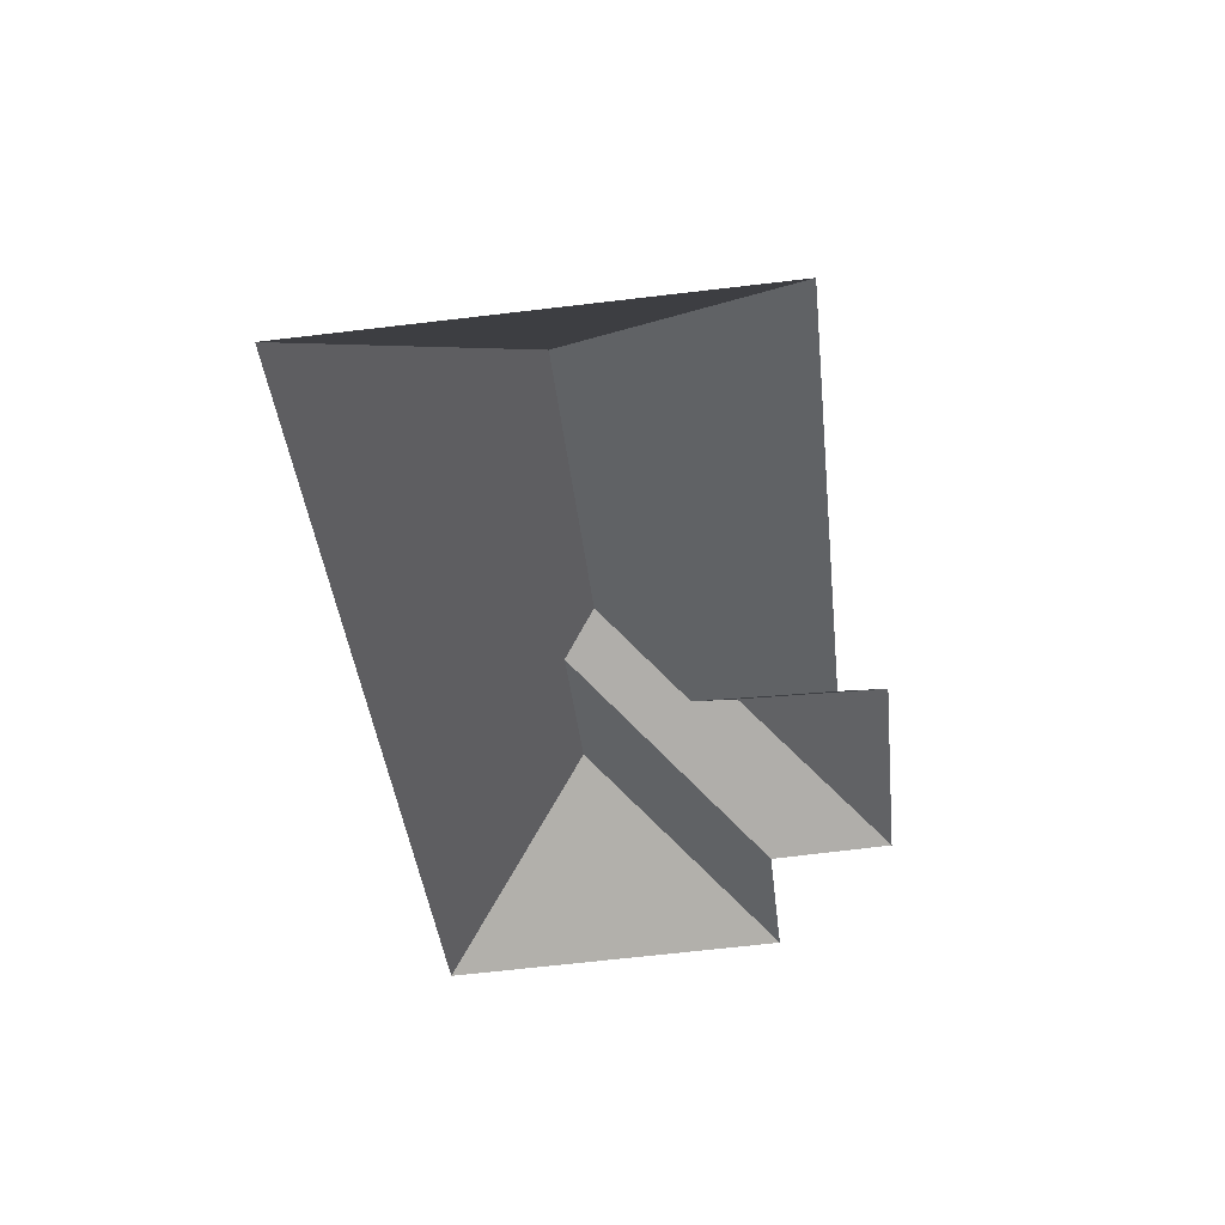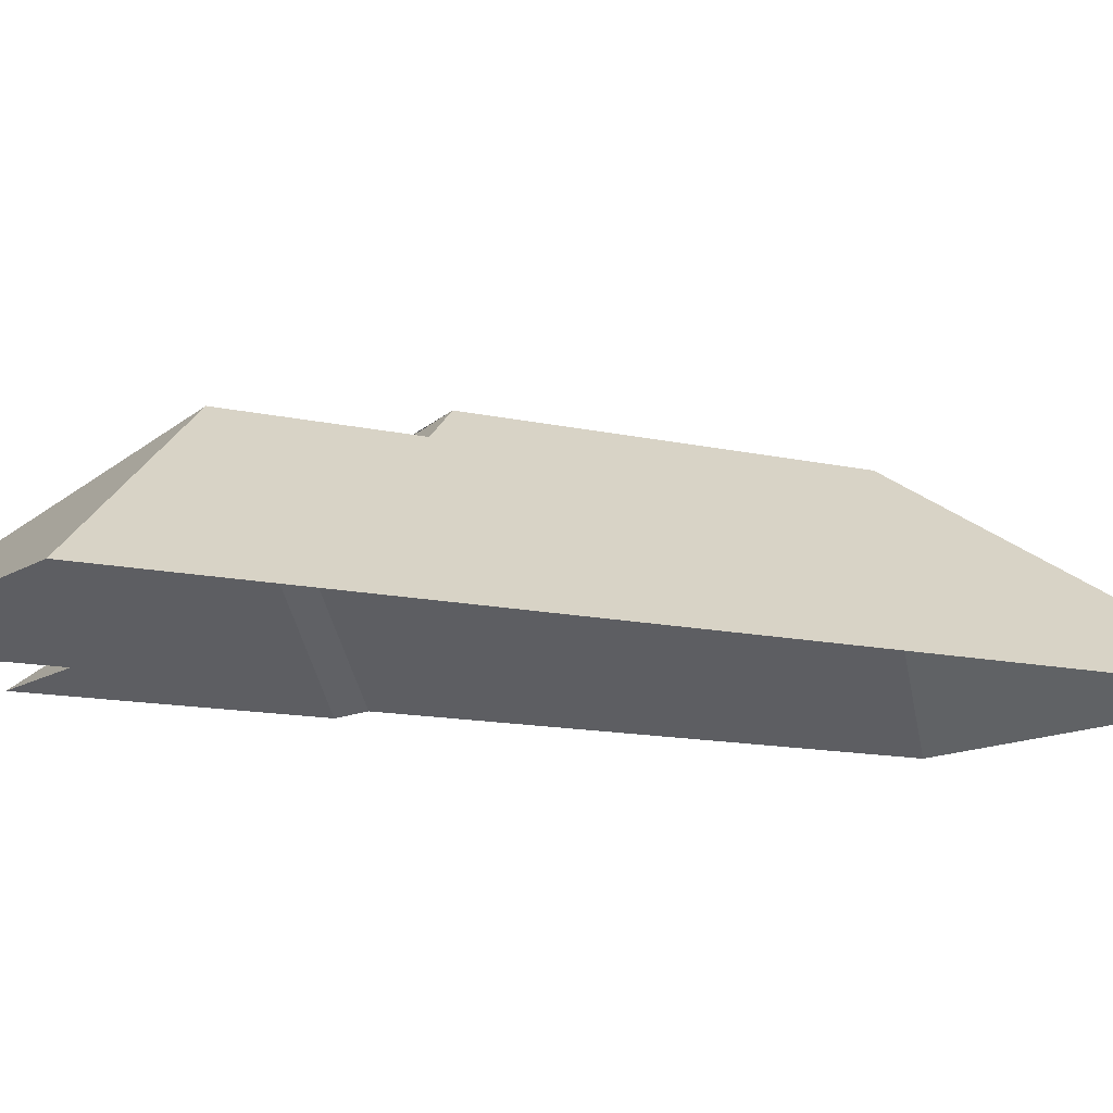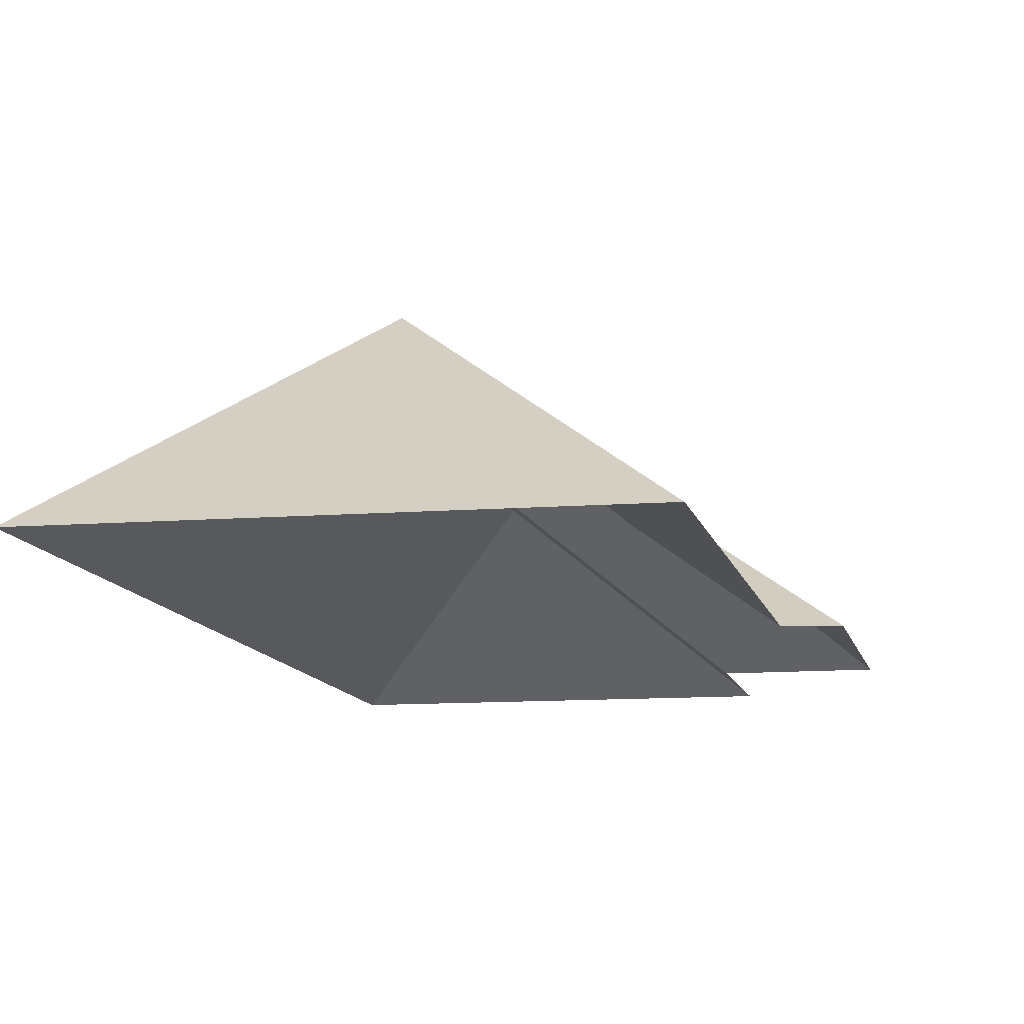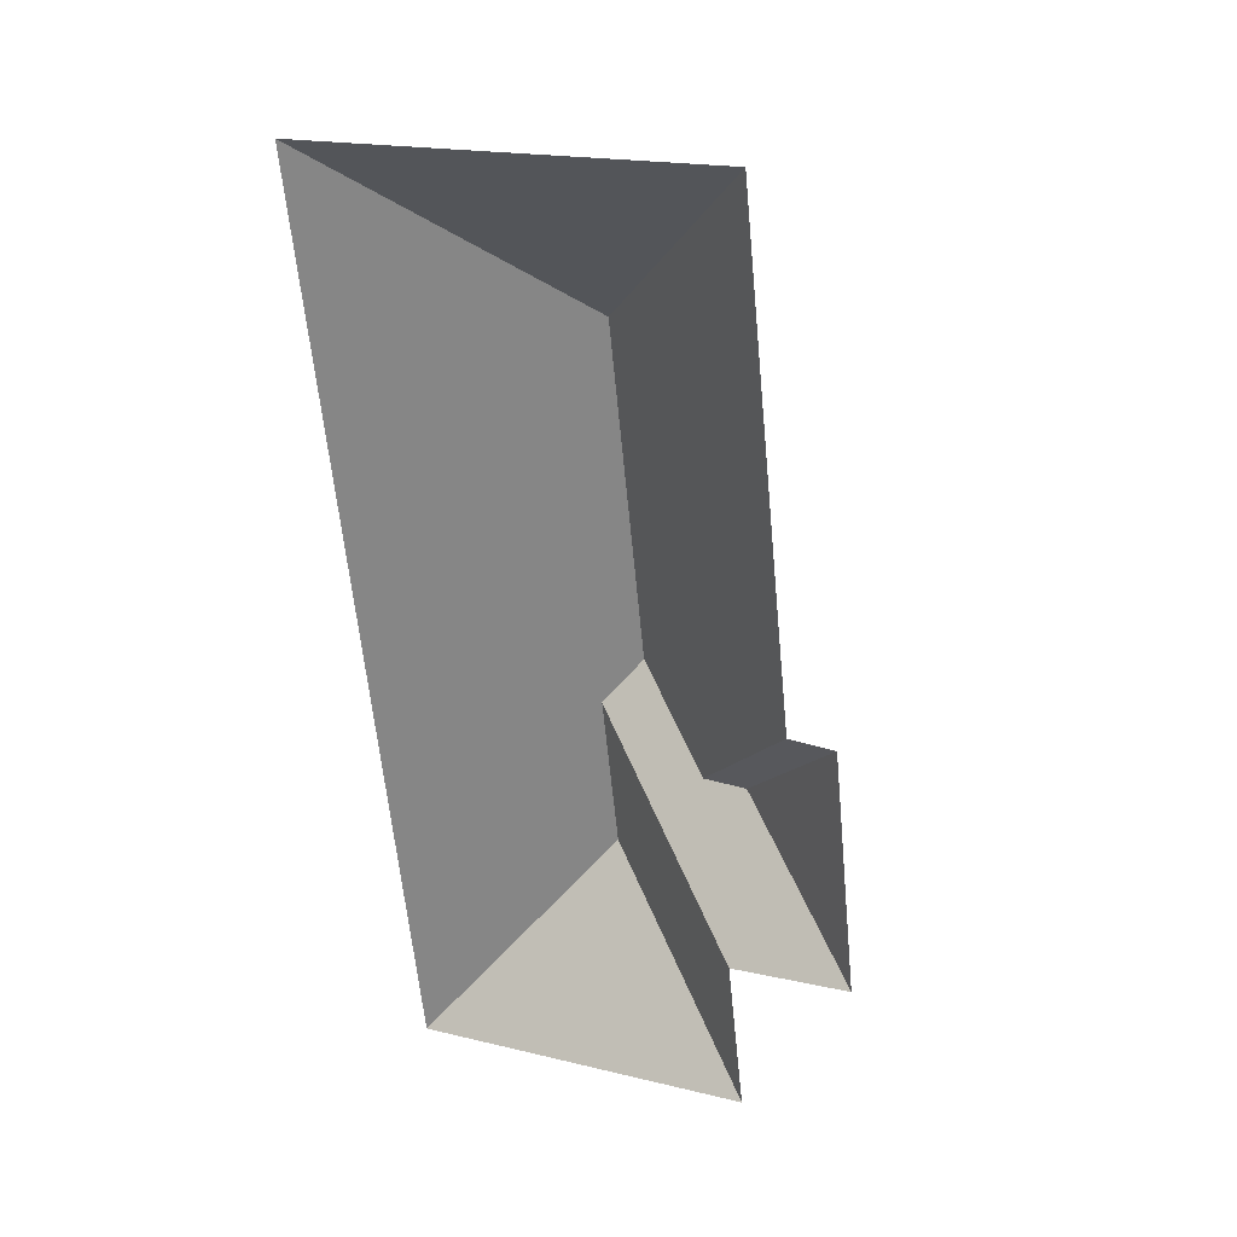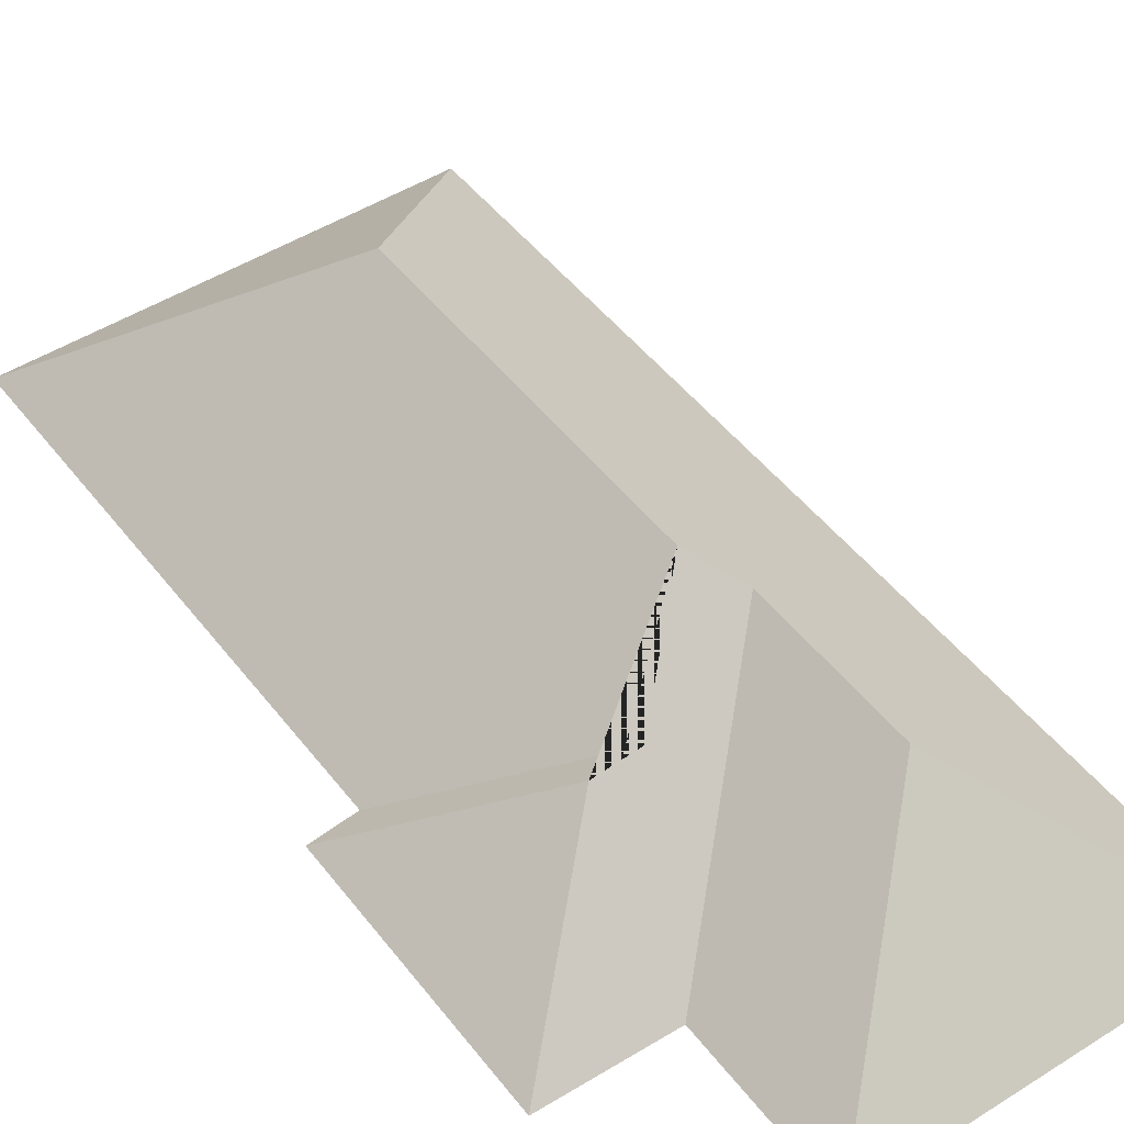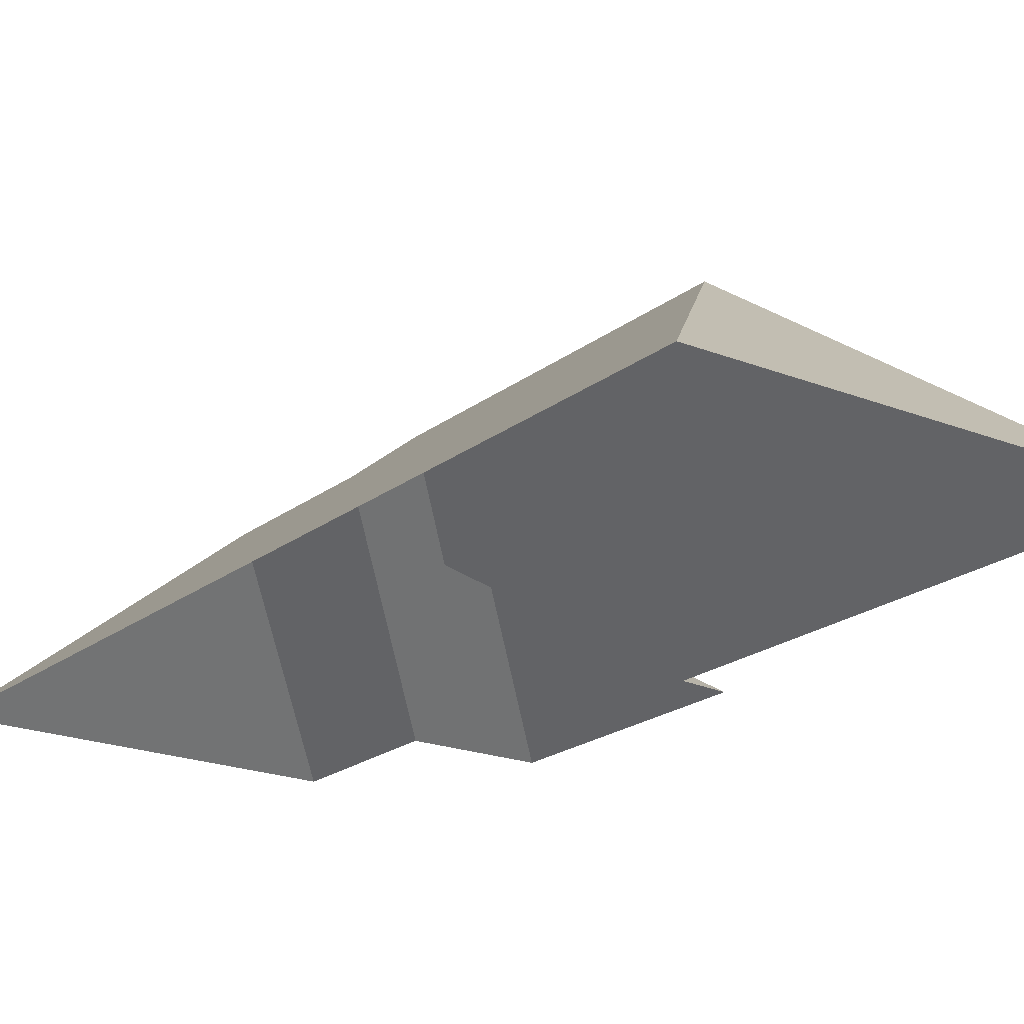
<metadata>
{"format":"obj","ext":"obj","renderer":"f3d","projection":"perspective","resolution":1024,"background":"white","views":[{"elev":50.8,"azim":-3.1,"up":"+Z"},{"elev":-11.1,"azim":-127.5,"up":"+Y"},{"elev":-10.5,"azim":5.4,"up":"+Y"},{"elev":31.9,"azim":25.0,"up":"+Z"},{"elev":47.5,"azim":138.5,"up":"+Y"},{"elev":-20.5,"azim":-42.0,"up":"+Y"}]}
</metadata>
<code>
o CG10_500_038070_0012_roof
v 11.07 75 -37.22
v 180.2 75 -19.49
v 100.9 145 -114
v 201.8 75 -224.8
v 220.4 75 -224.6
v 115.9 145 -256.4
v 103.4 132.9 -272.9
v 152.9 118.3 -284.8
v 171.1 117.5 -283.5
v 110.3 133 -337.7
v 231.3 75 -328.6
v 183.1 75 -334.5
v 190.1 75 -399.2
v 50.58 75 -413.9
v 11.07 0 -37.22
v 180.2 0 -19.49
v 201.8 0 -224.8
v 220.4 0 -224.6
v 231.3 0 -328.6
v 183.1 0 -334.5
v 190.1 0 -399.2
v 50.58 0 -413.9
f 1 3 2
f 1 14 10 7 6 3
f 2 3 6 8 4
f 8 9 5 4
f 6 7 12 11 9 8
f 5 9 11
f 7 10 13 12
f 10 14 13

</code>
